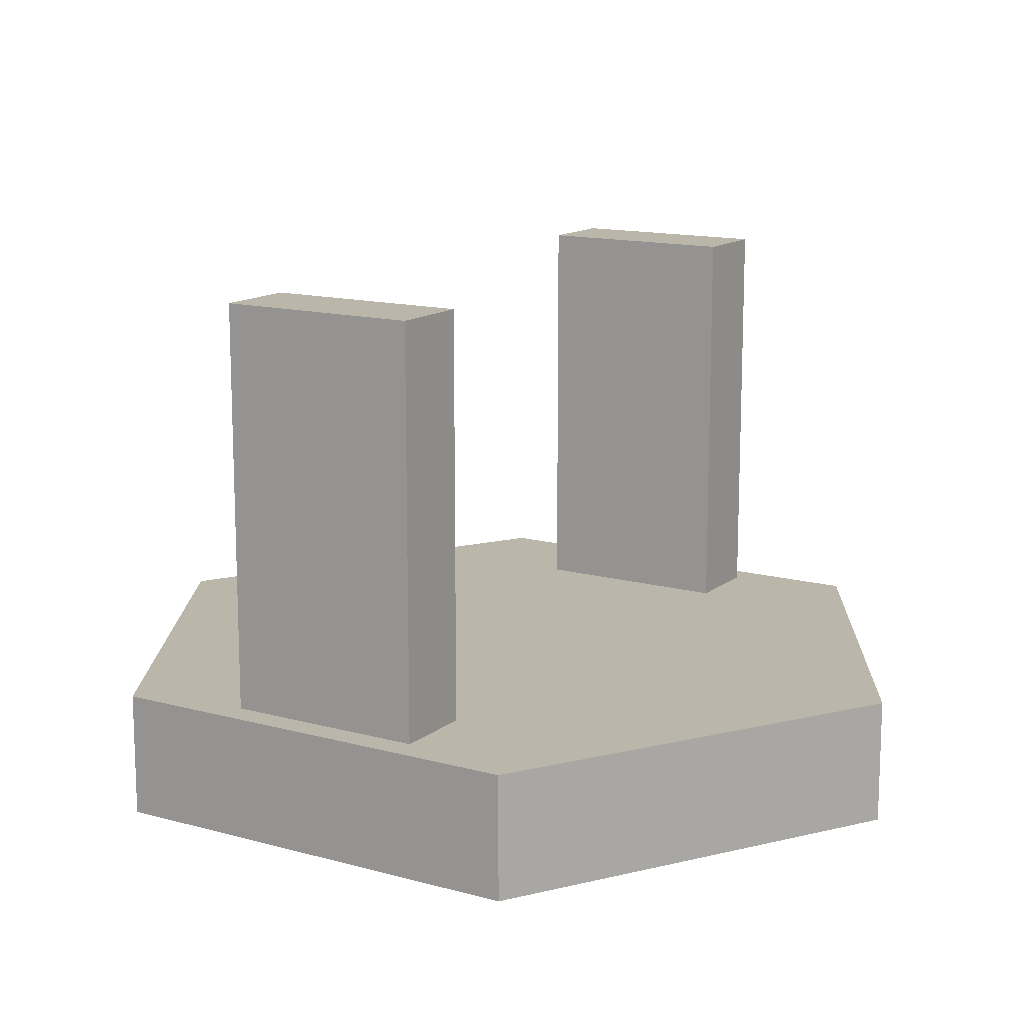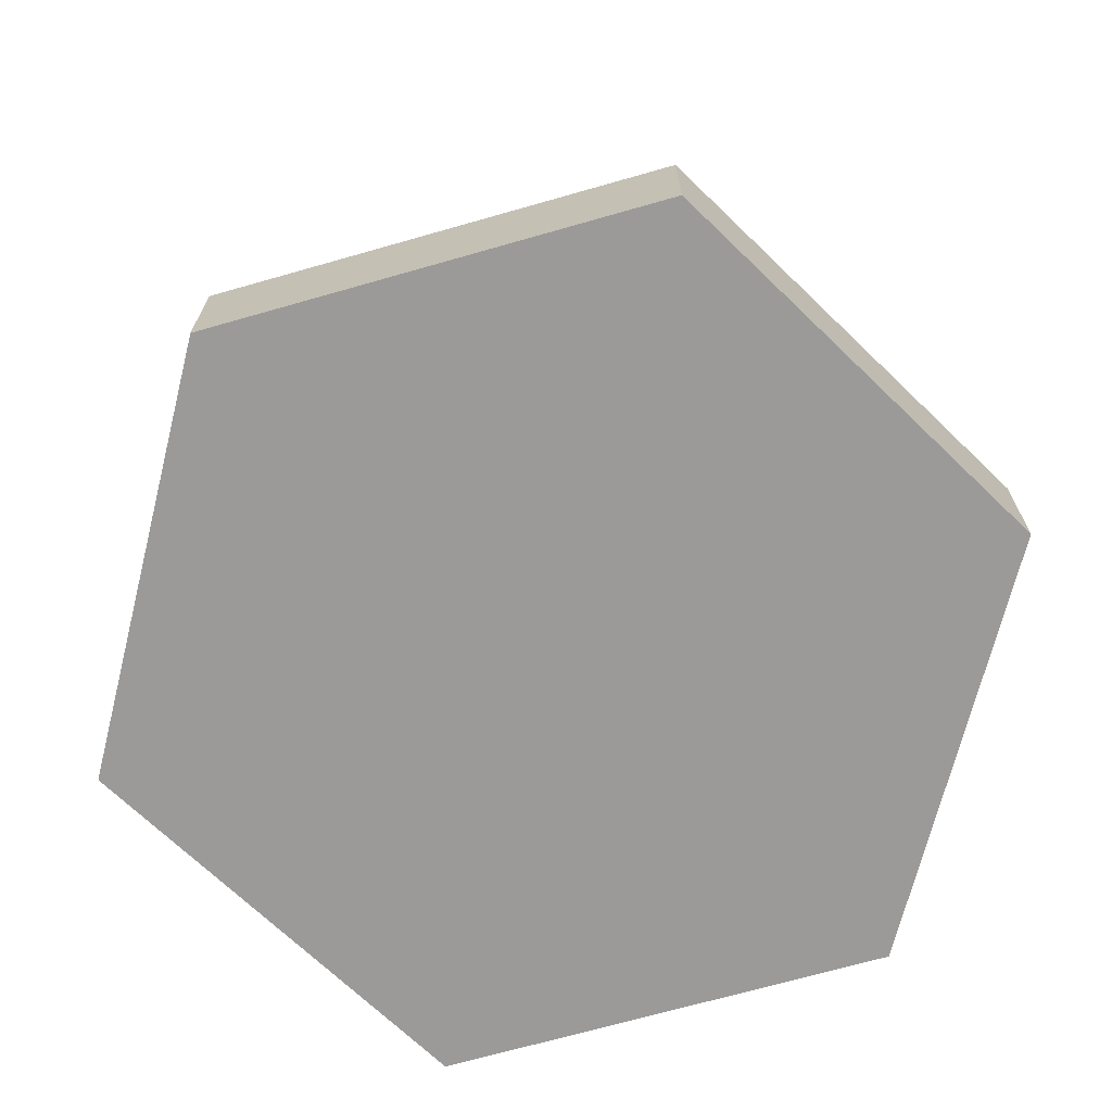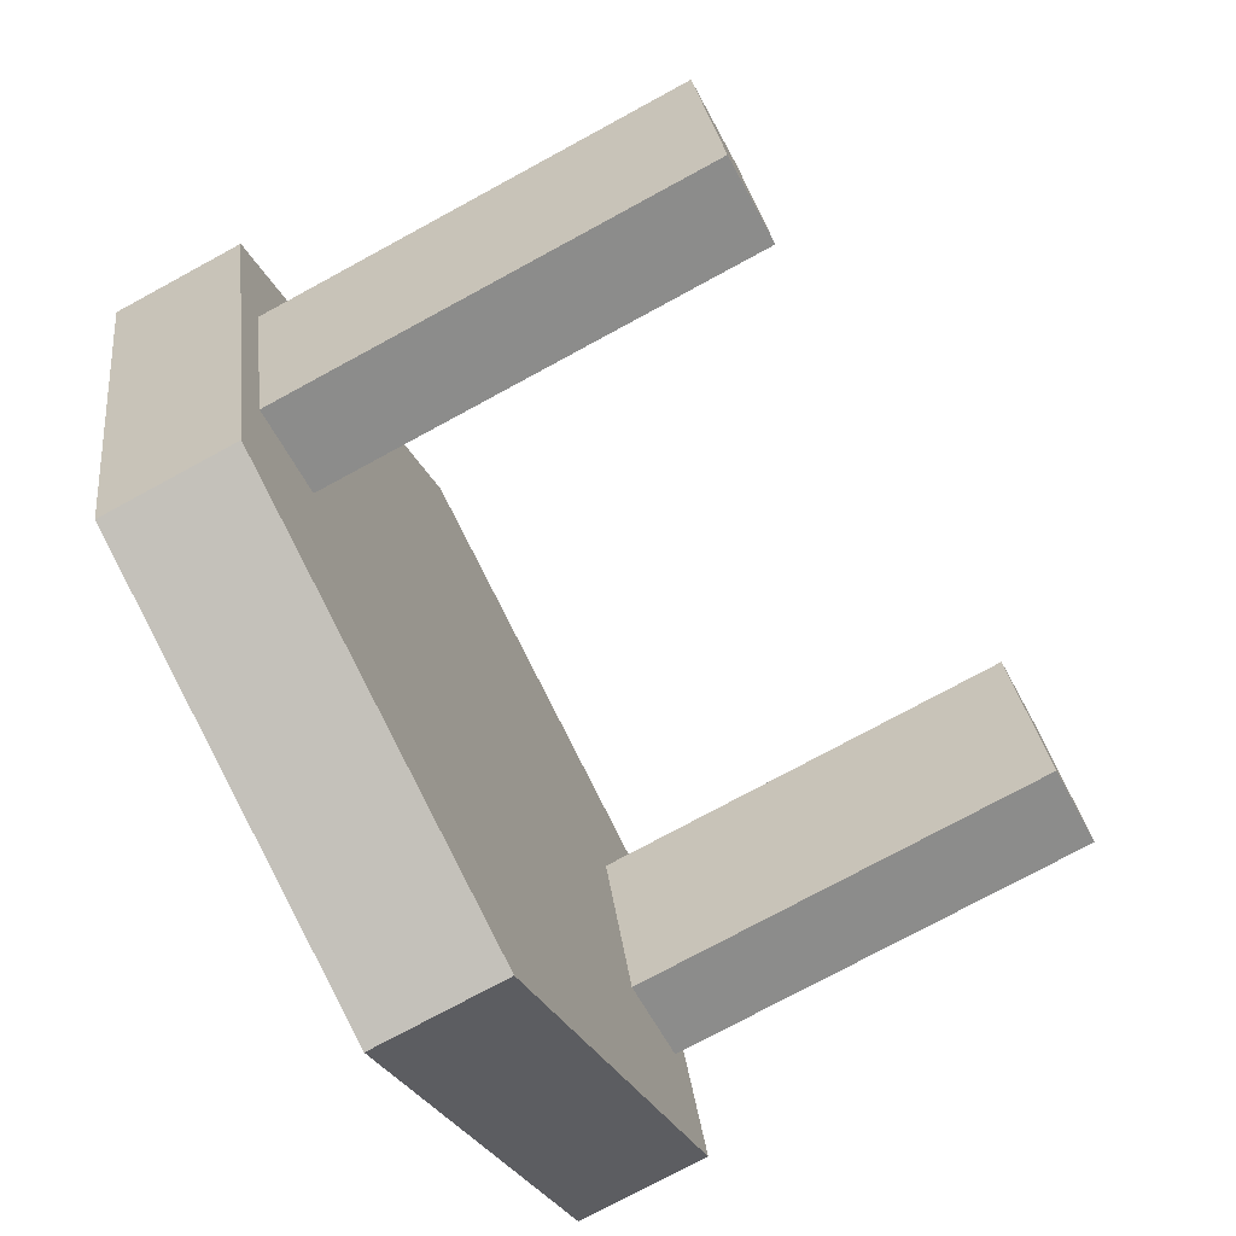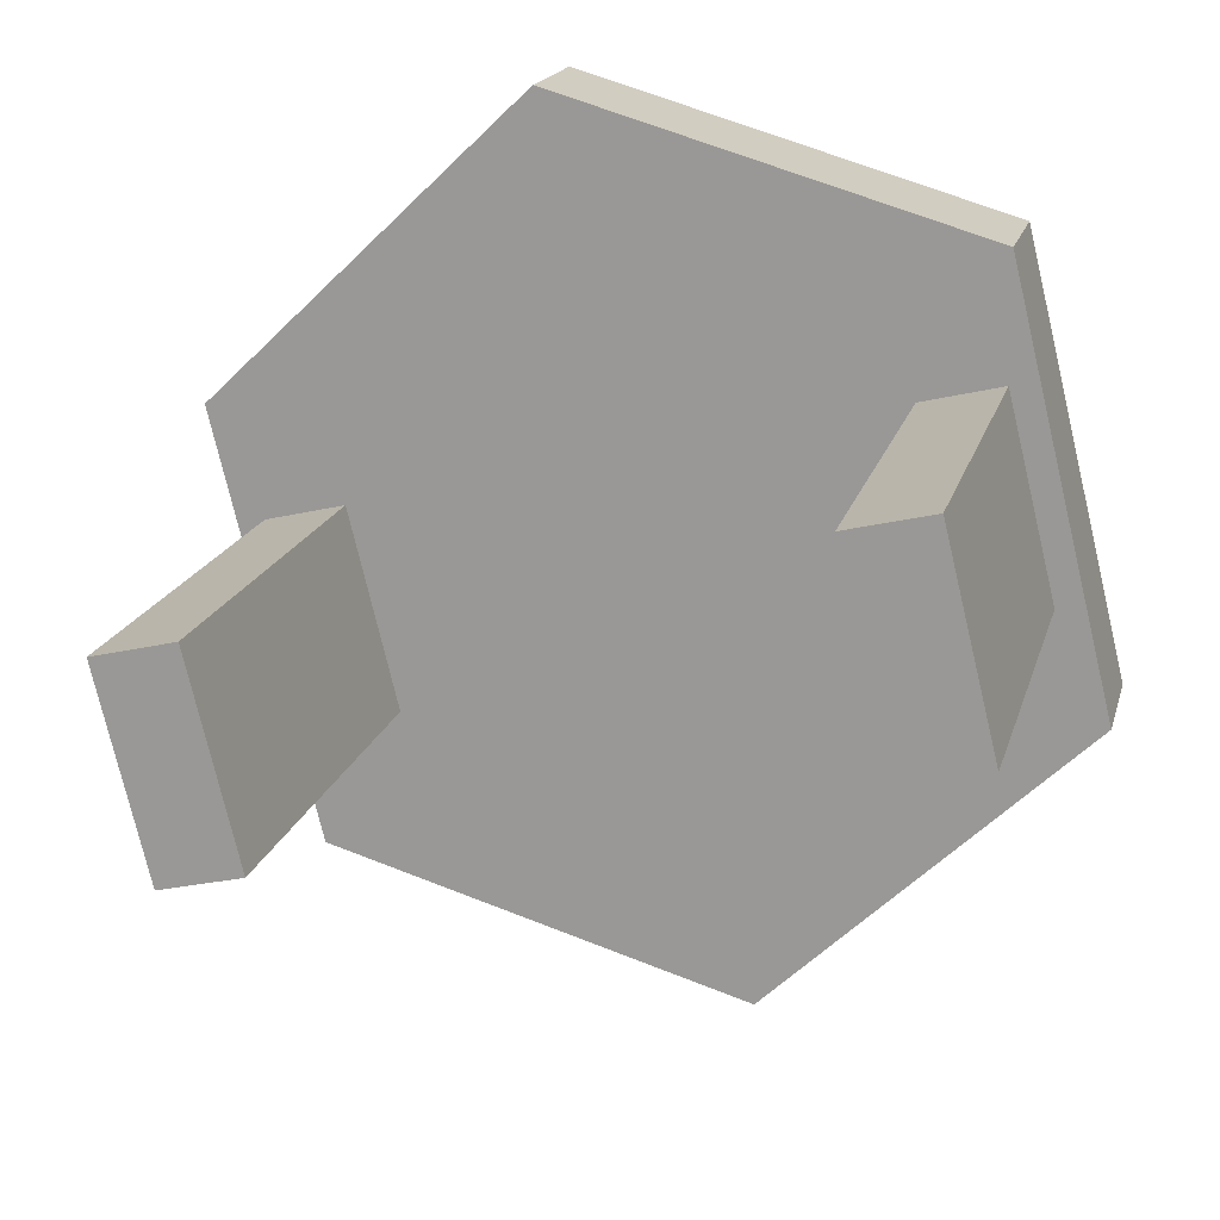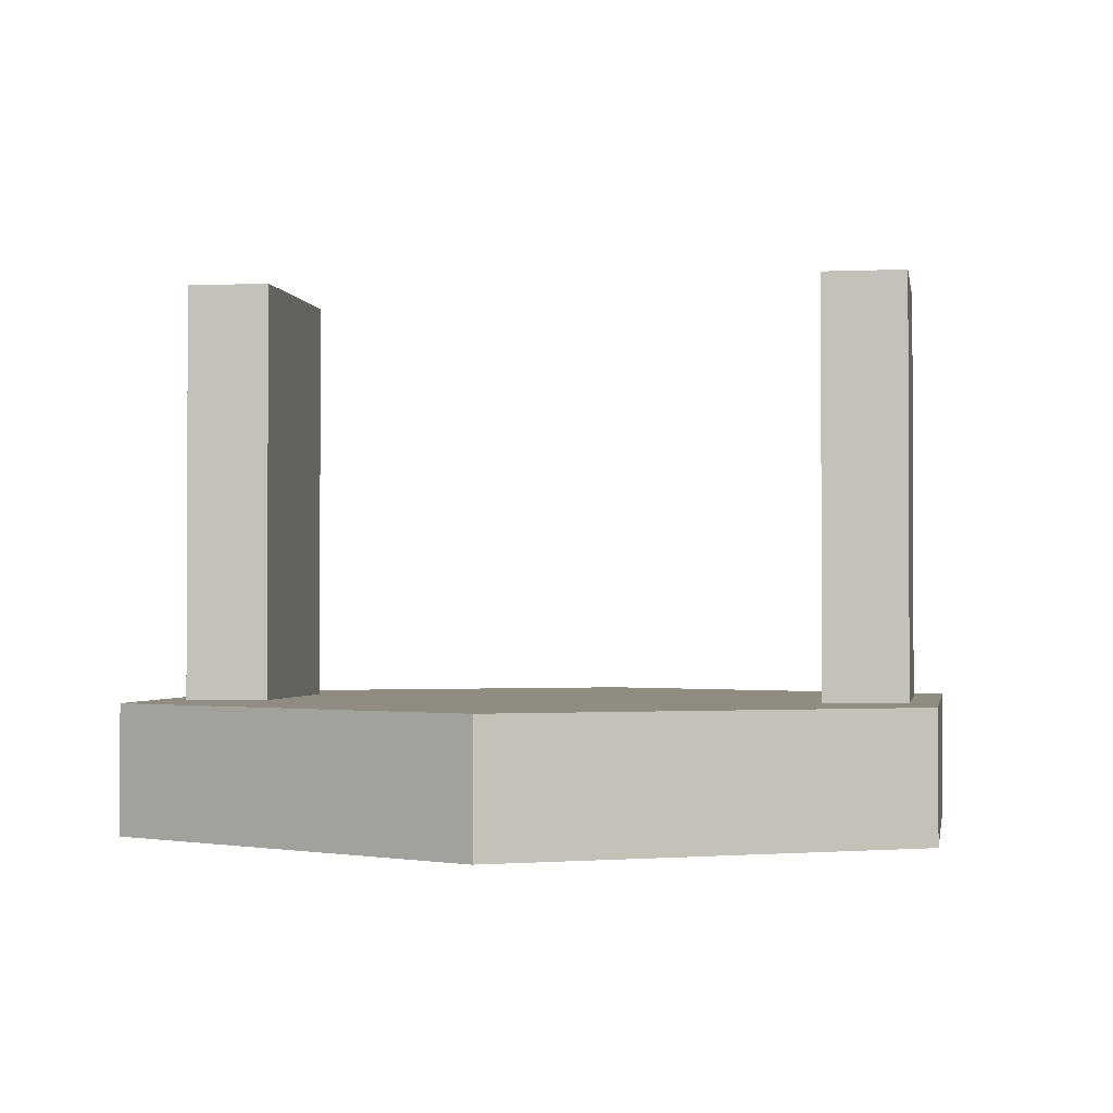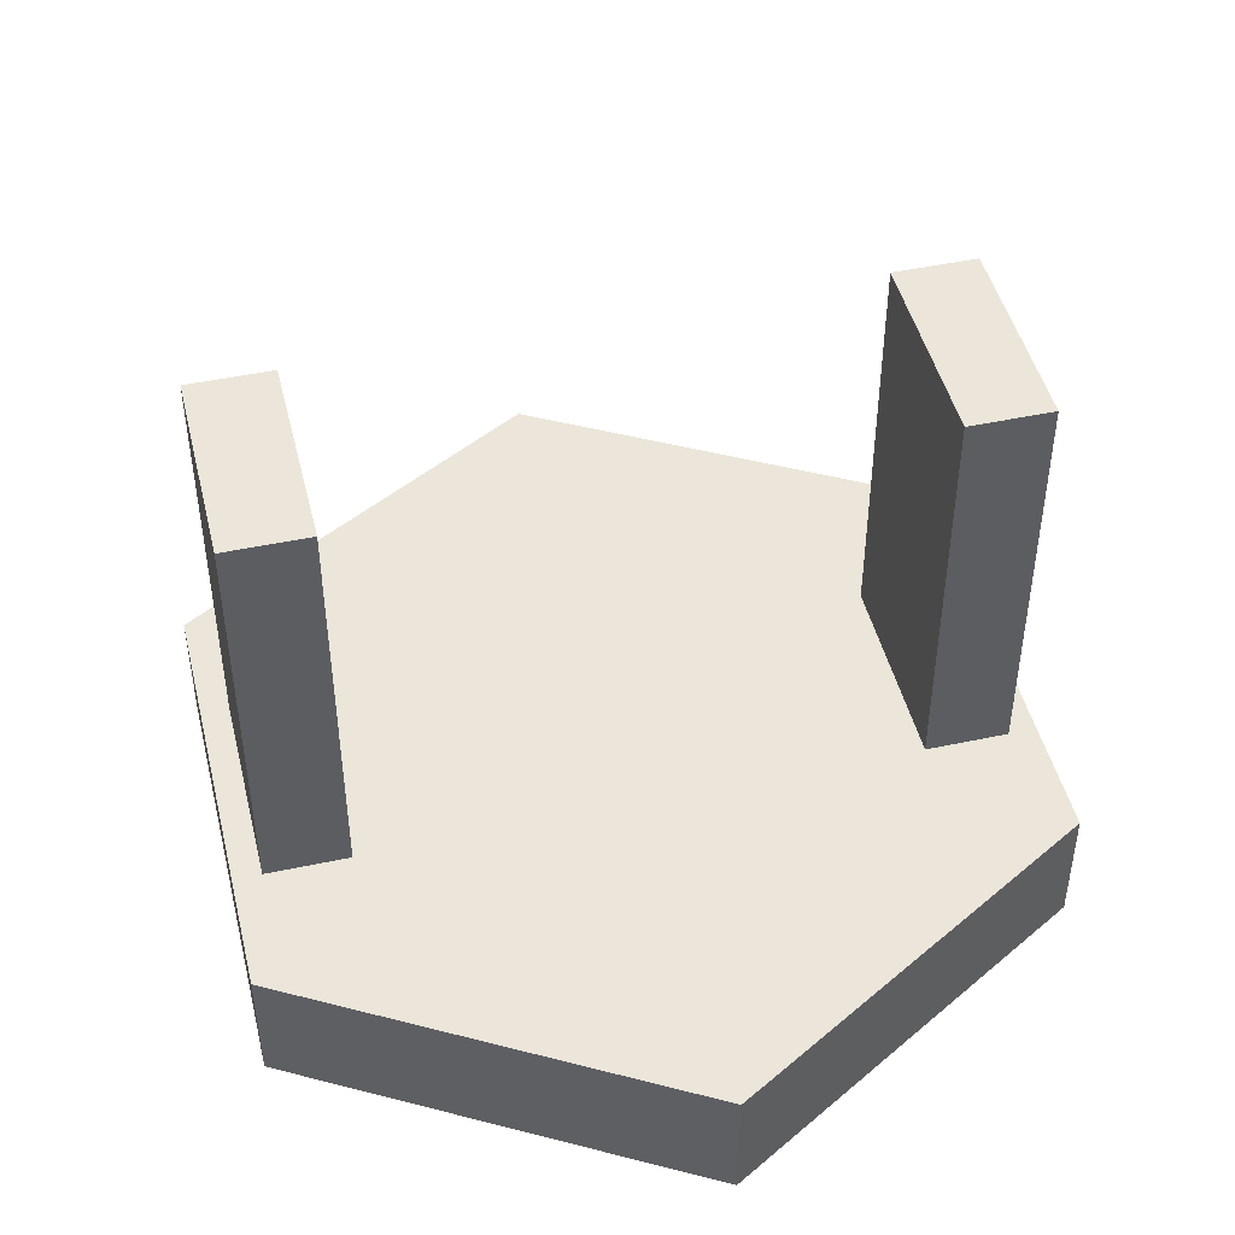
<metadata>
{"format":"obj","ext":"obj","renderer":"f3d","projection":"perspective","resolution":1024,"background":"white","views":[{"elev":13.8,"azim":-44.6,"up":"+Y"},{"elev":-69.5,"azim":179.7,"up":"+Y"},{"elev":-75.9,"azim":118.5,"up":"+Z"},{"elev":17.9,"azim":-166.0,"up":"+Z"},{"elev":-1.5,"azim":-157.1,"up":"+Y"},{"elev":46.7,"azim":-179.9,"up":"+Y"}]}
</metadata>
<code>
o Cylinder.004_Cylinder.022
v 8.666 10.16 -4.384
v 8.922 10.08 -4.31
v 8.666 10.08 -4.384
v 8.922 10.16 -4.31
v 8.985 10.08 -4.051
v 8.985 10.16 -4.051
v 8.793 10.08 -3.866
v 8.793 10.16 -3.866
v 8.537 10.08 -3.941
v 8.537 10.16 -3.941
v 8.474 10.08 -4.2
v 8.474 10.16 -4.2
v 8.536 10.41 -4.014
v 8.507 10.15 -4.134
v 8.536 10.15 -4.014
v 8.507 10.41 -4.134
v 8.555 10.15 -4.146
v 8.555 10.41 -4.146
v 8.585 10.15 -4.026
v 8.585 10.41 -4.026
v 8.904 10.41 -4.104
v 8.874 10.15 -4.224
v 8.904 10.15 -4.104
v 8.874 10.41 -4.224
v 8.923 10.15 -4.236
v 8.923 10.41 -4.236
v 8.952 10.15 -4.116
v 8.952 10.41 -4.116
f 1 2 3
f 4 5 2
f 6 7 5
f 8 9 7
f 1 10 6
f 10 11 9
f 12 3 11
f 9 11 2
f 13 14 15
f 16 17 14
f 18 19 17
f 20 15 19
f 16 20 18
f 21 22 23
f 24 25 22
f 26 27 25
f 28 23 27
f 24 28 26
f 1 4 2
f 4 6 5
f 6 8 7
f 8 10 9
f 6 4 1
f 1 12 10
f 10 8 6
f 10 12 11
f 12 1 3
f 11 3 2
f 2 5 7
f 7 9 2
f 13 16 14
f 16 18 17
f 18 20 19
f 20 13 15
f 16 13 20
f 21 24 22
f 24 26 25
f 26 28 27
f 28 21 23
f 24 21 28

</code>
